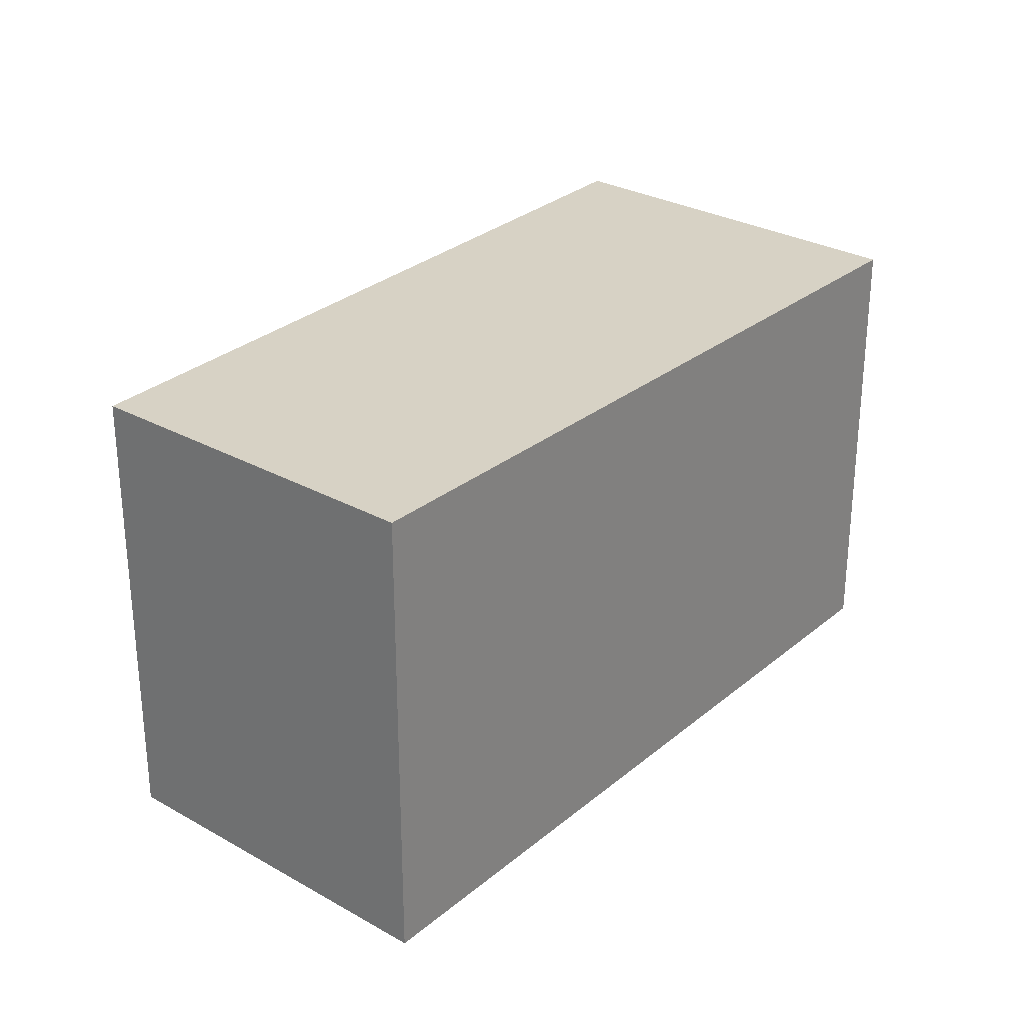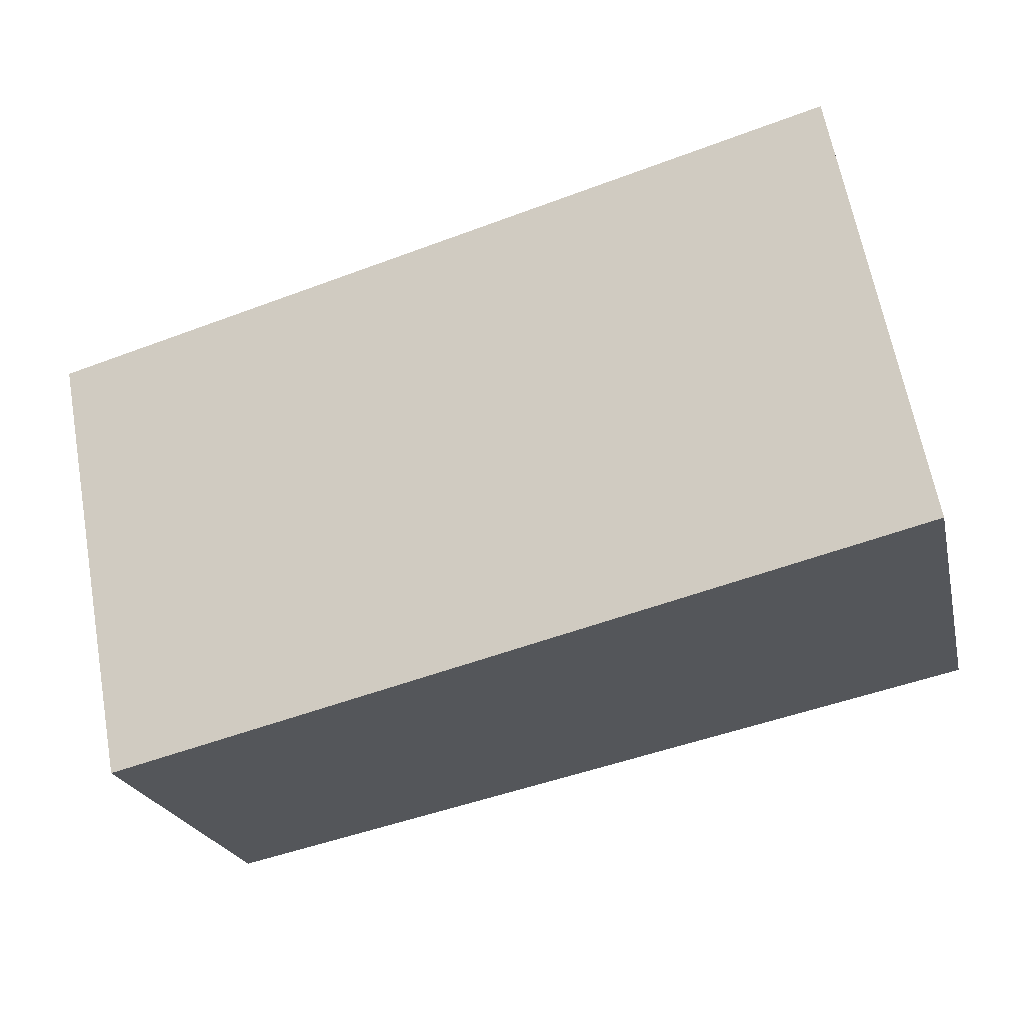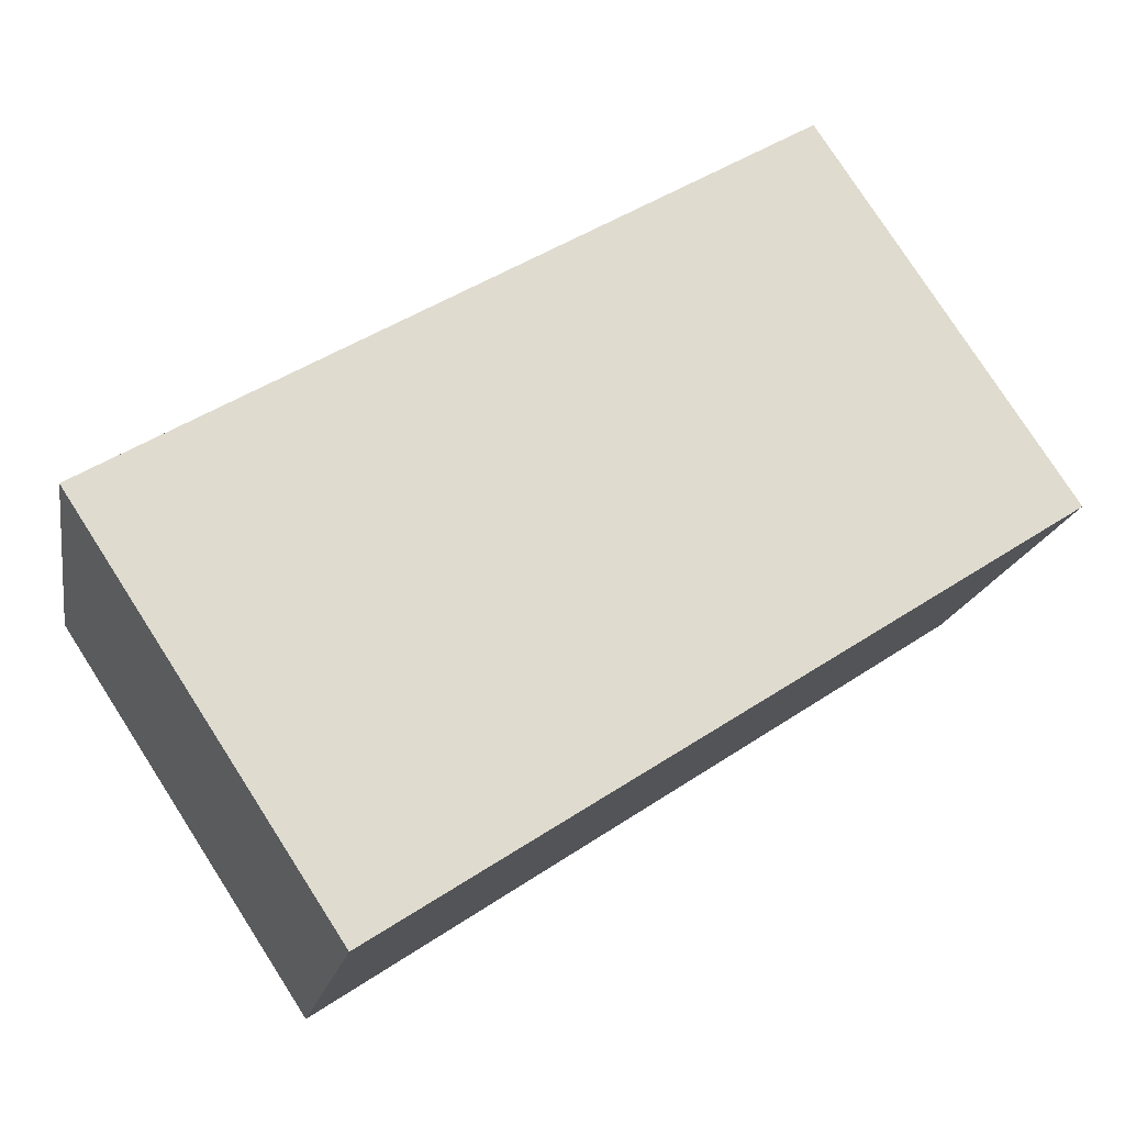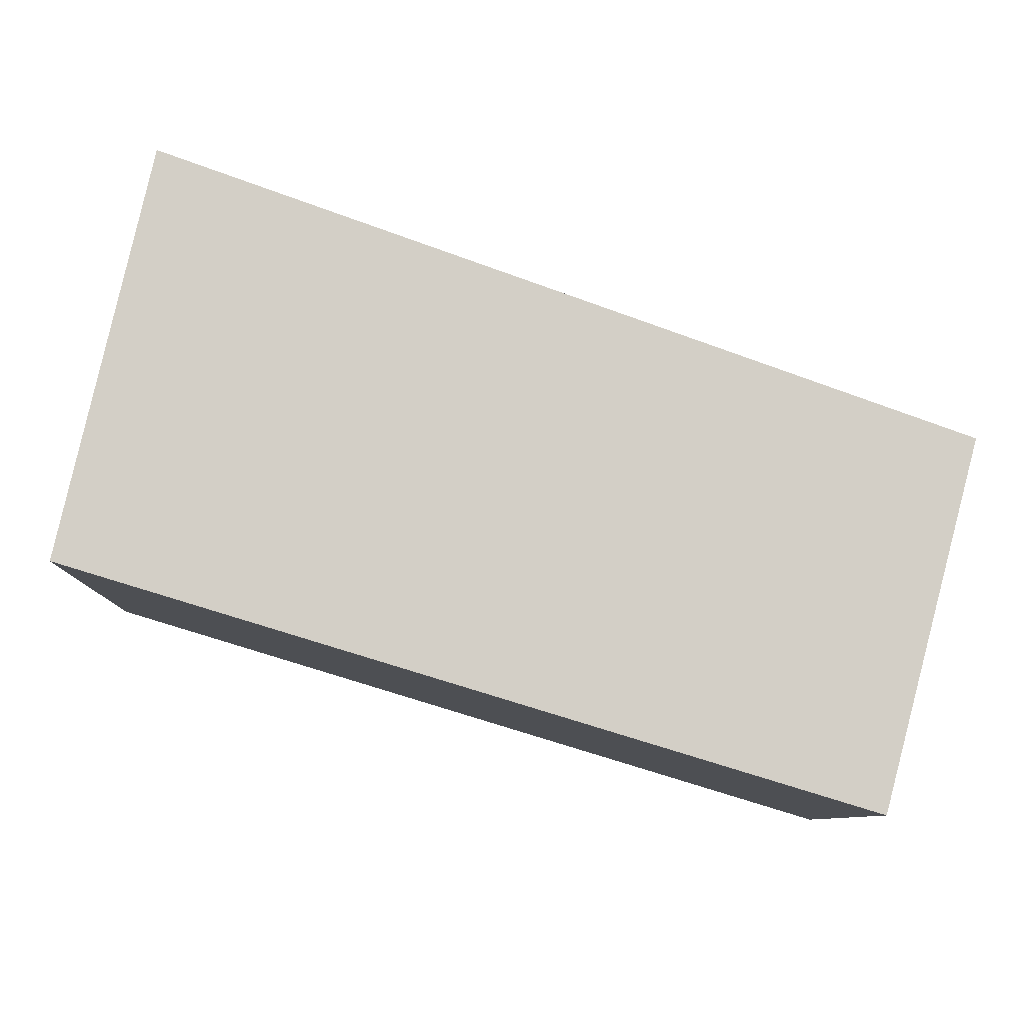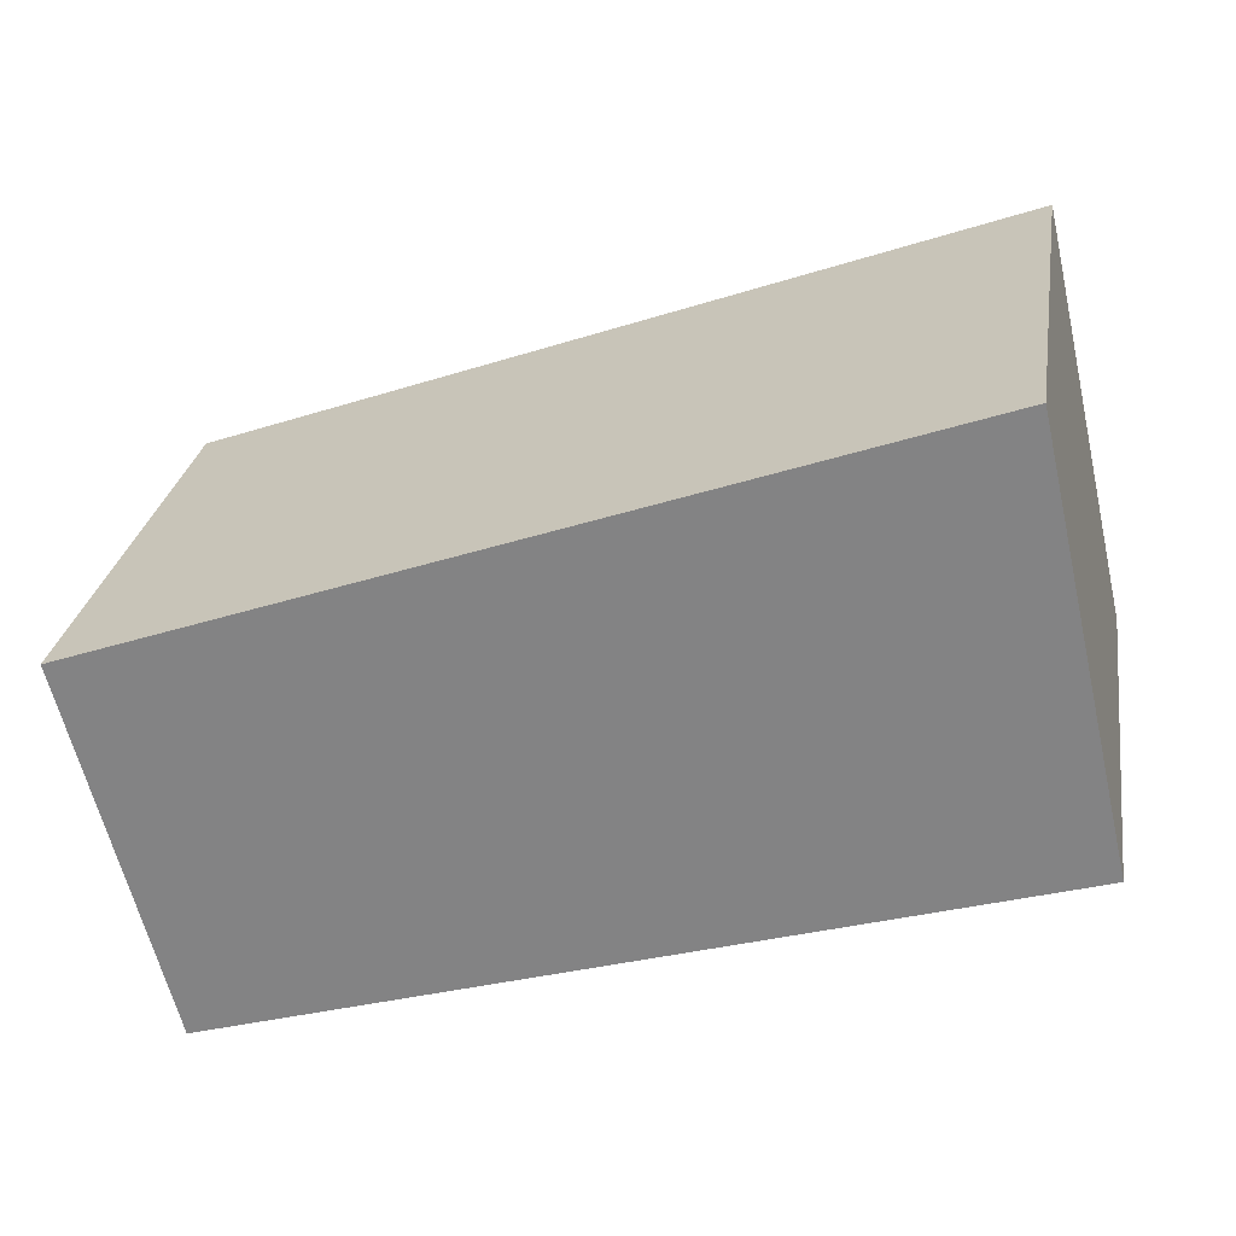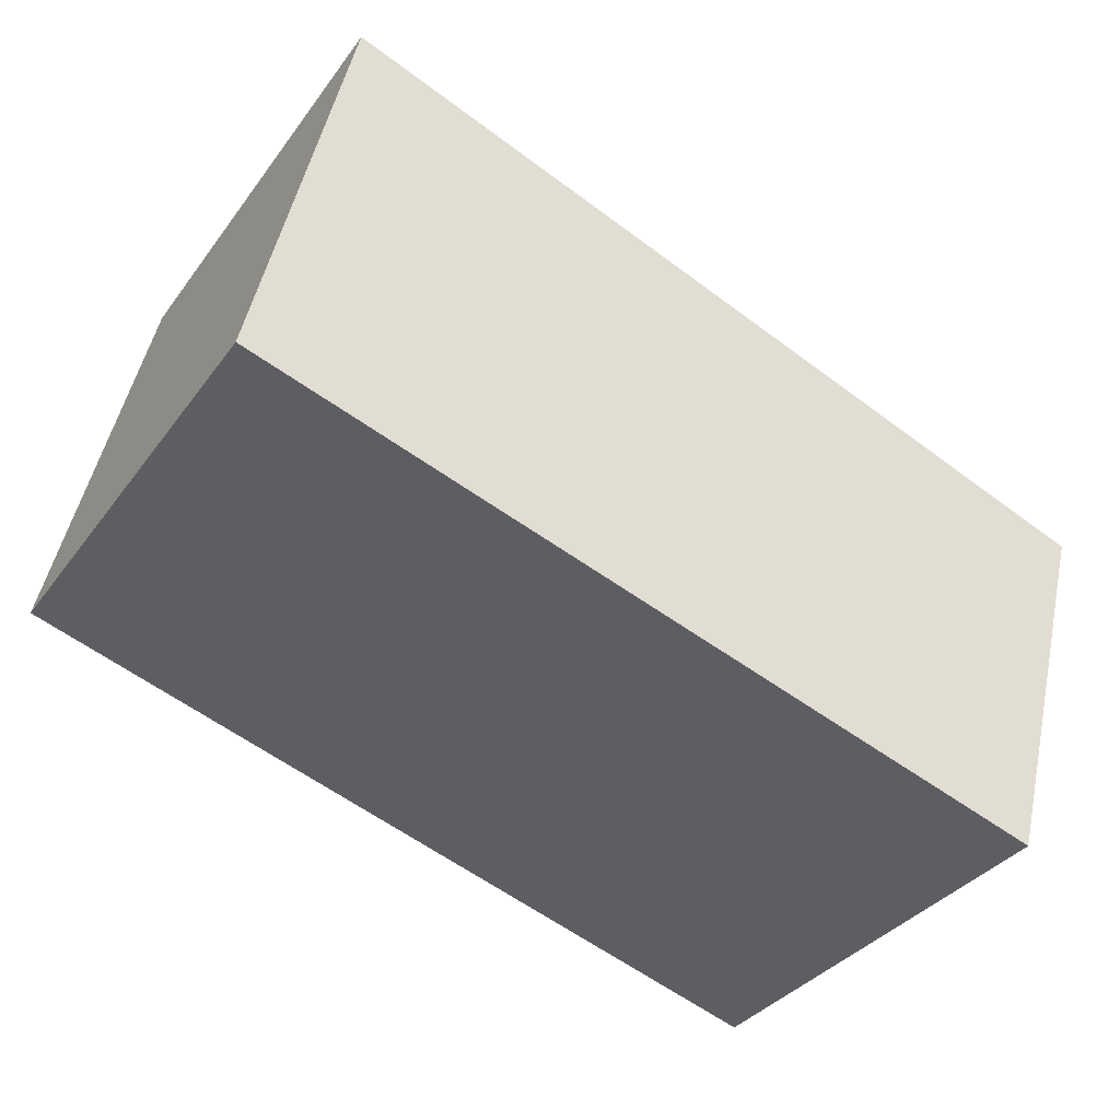
<metadata>
{"format":"obj","ext":"obj","renderer":"f3d","projection":"perspective","resolution":1024,"background":"white","views":[{"elev":27.5,"azim":145.5,"up":"+Y"},{"elev":63.9,"azim":169.7,"up":"+Z"},{"elev":78.6,"azim":-32.8,"up":"+Z"},{"elev":-8.6,"azim":-1.2,"up":"+Z"},{"elev":27.3,"azim":-171.0,"up":"+Z"},{"elev":-34.9,"azim":-31.1,"up":"+Z"}]}
</metadata>
<code>
v  0 2.467 1.511e-16
v  4.757 2.467 0.653
v  4.242 2.467 -1.281
v  0.49 2.467 2.174
v  4.757 -3.998e-17 0.653
v  4.242 7.844e-17 -1.281
v  0 0 0
v  0.49 -1.331e-16 2.174
g defaultobject
f 1 2 3
f 2 1 4
f 5 3 2
f 3 5 6
f 6 1 3
f 1 6 7
f 7 4 1
f 4 7 8
f 8 2 4
f 2 8 5
f 5 7 6
f 7 5 8

</code>
